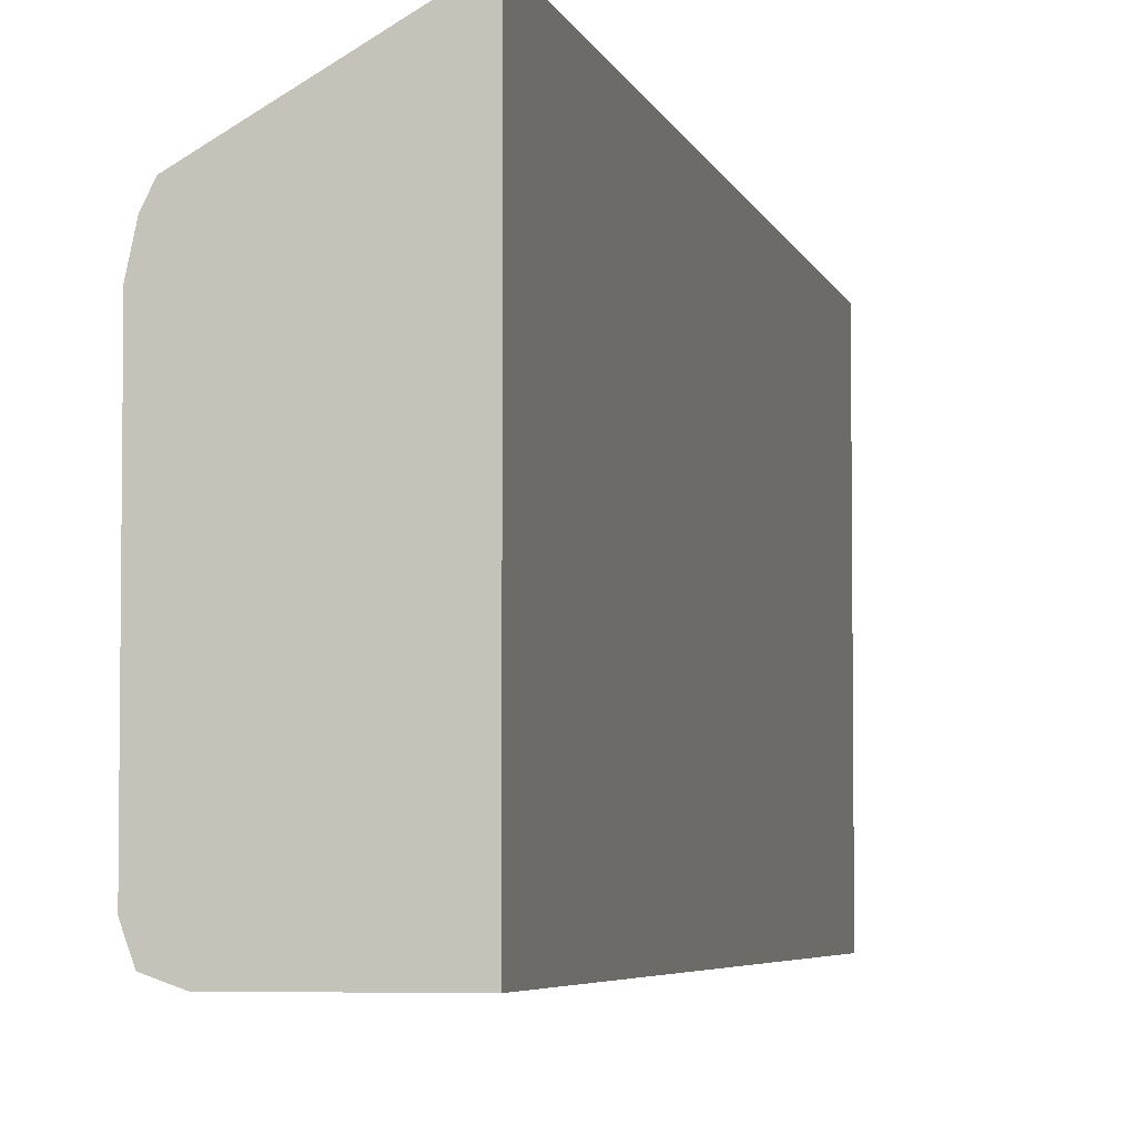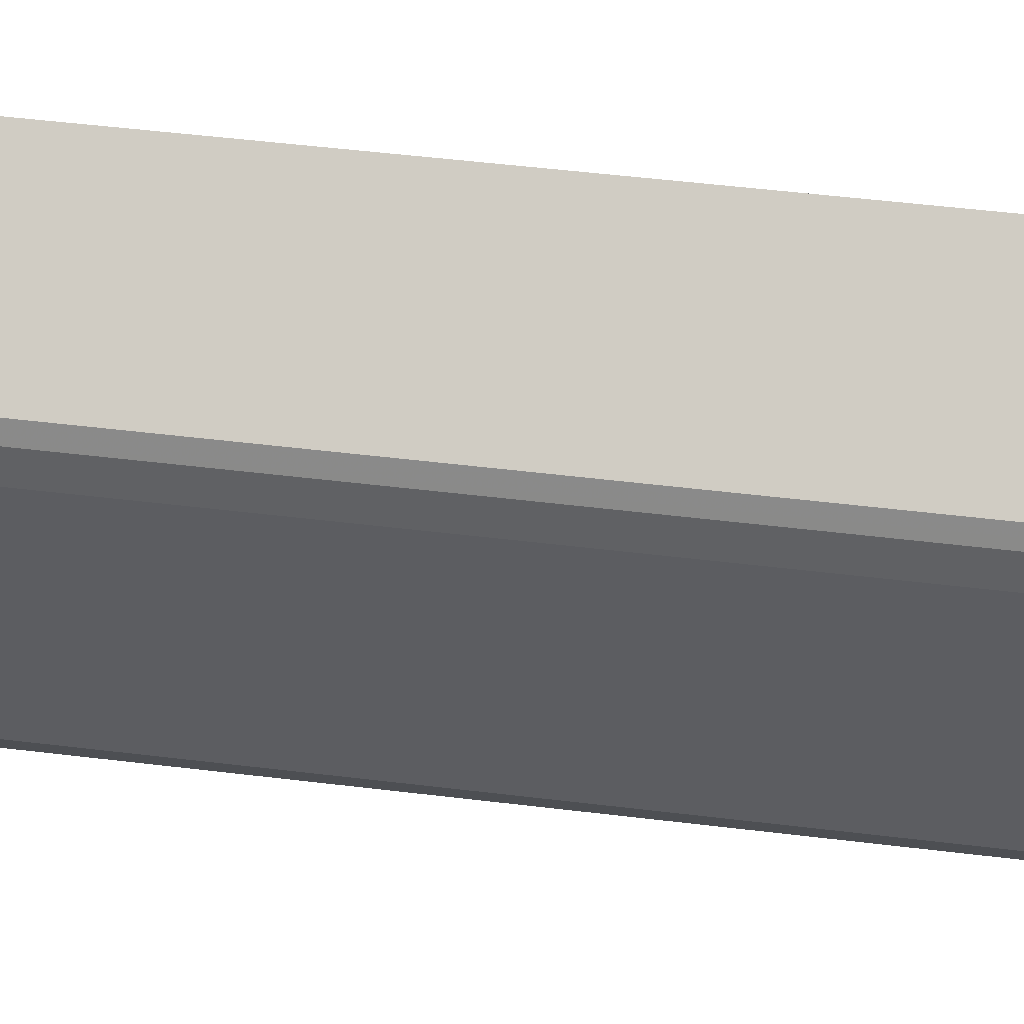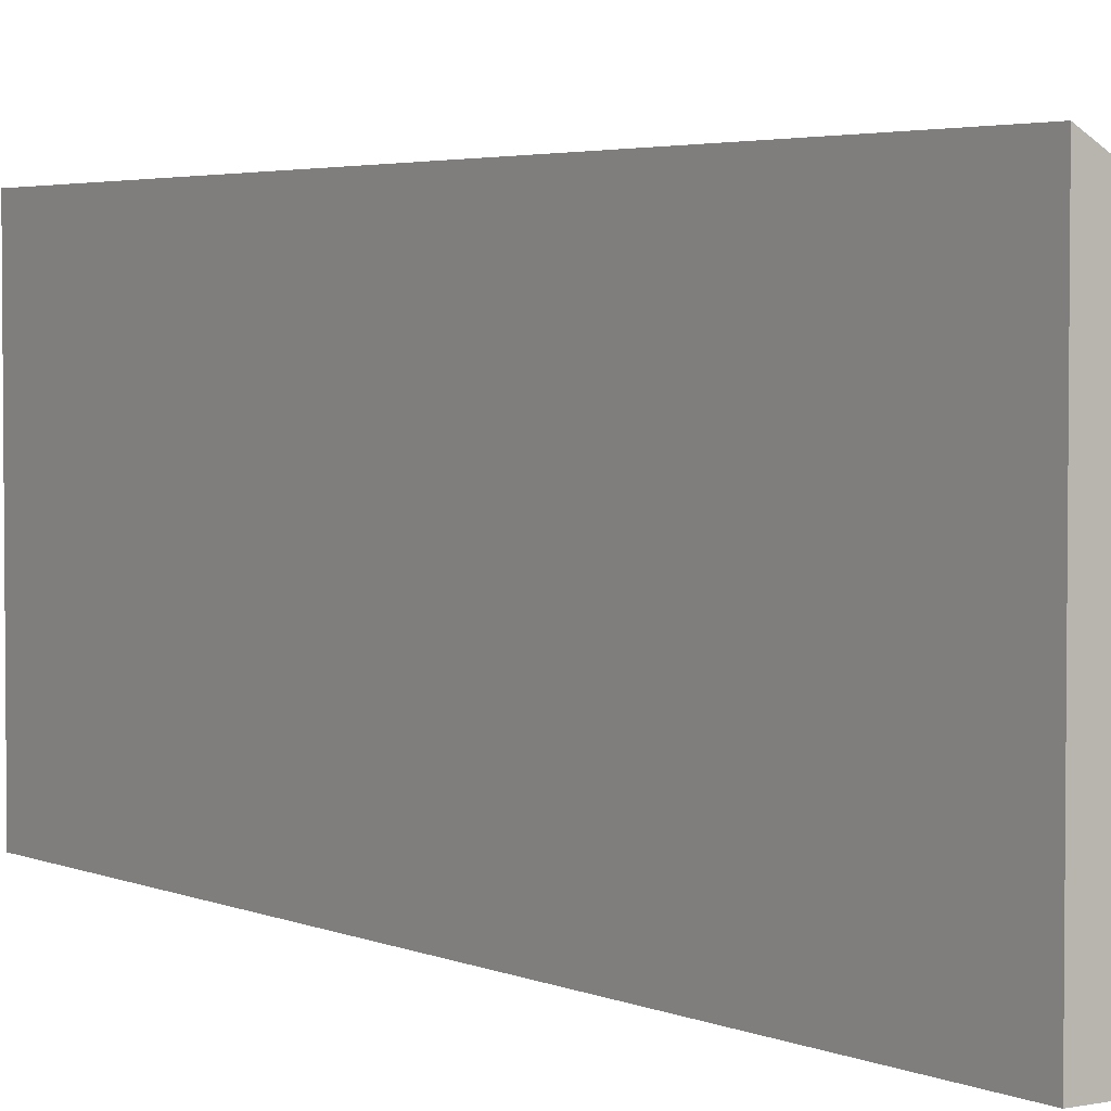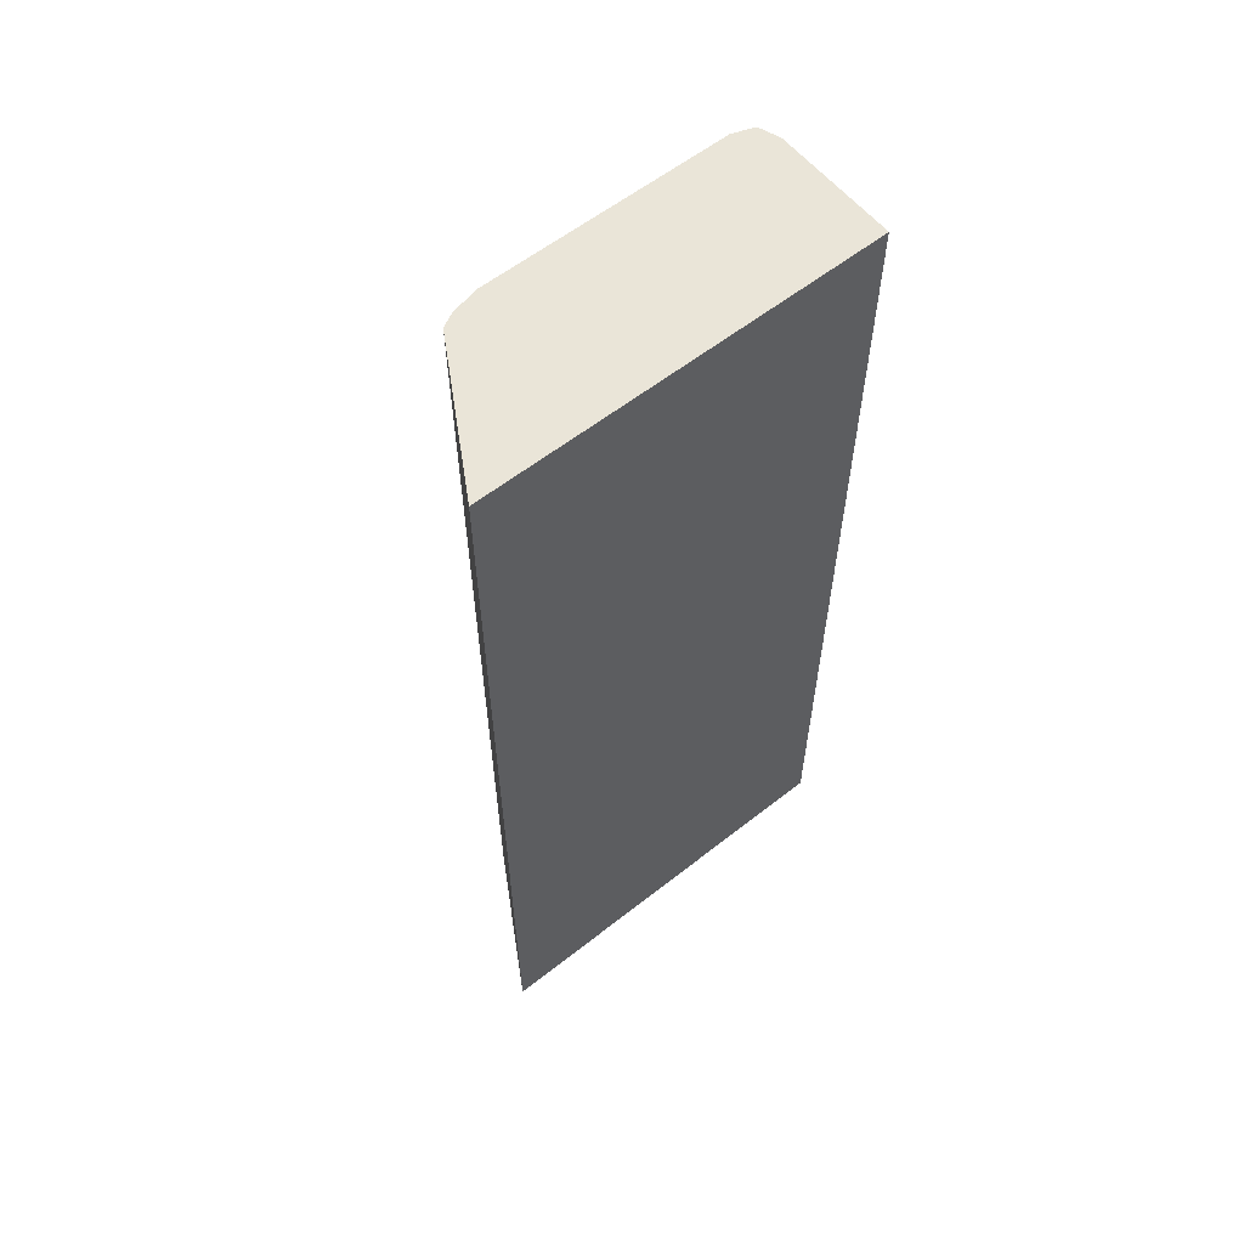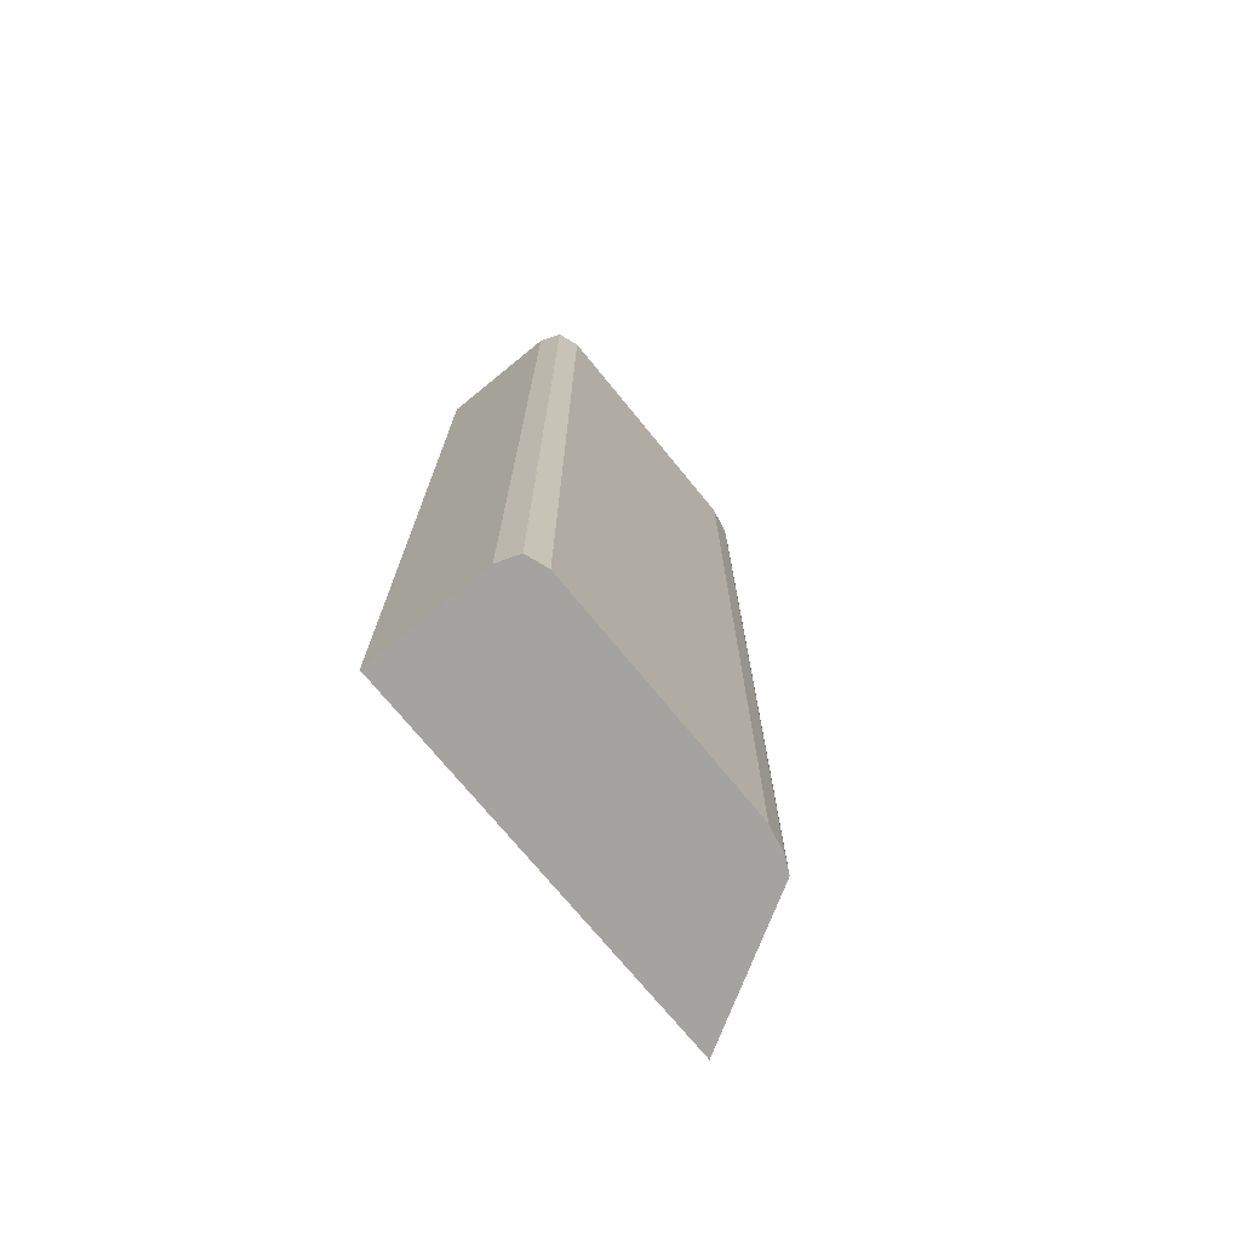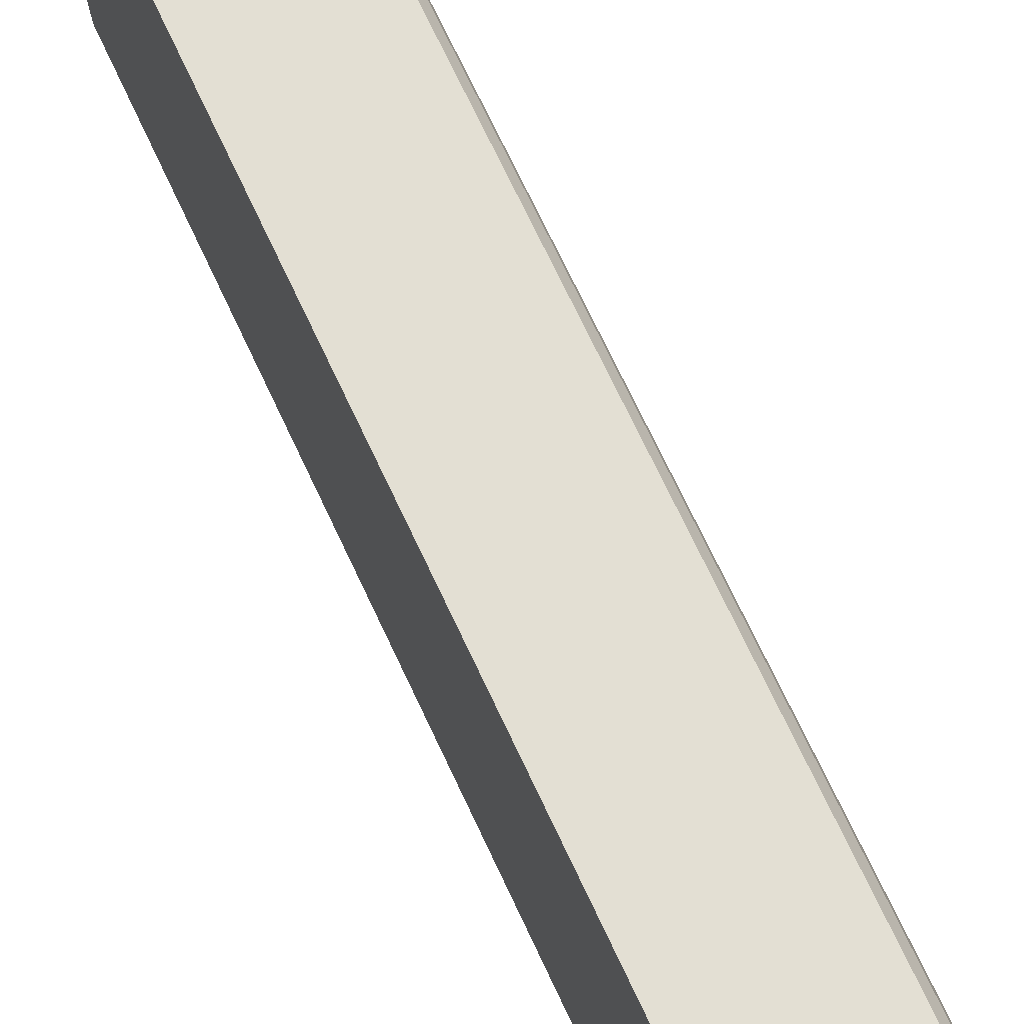
<metadata>
{"format":"obj","ext":"obj","renderer":"f3d","projection":"perspective","resolution":1024,"background":"white","views":[{"elev":-4.6,"azim":-167.7,"up":"+Y"},{"elev":52.7,"azim":97.4,"up":"+Y"},{"elev":3.4,"azim":-35.0,"up":"+Y"},{"elev":59.2,"azim":-129.0,"up":"+Z"},{"elev":-73.0,"azim":39.2,"up":"+Z"},{"elev":72.7,"azim":-25.3,"up":"+Y"}]}
</metadata>
<code>
v 0.02624 -0.02948 -5.445e-05
v 0.02624 -0.02101 -5.445e-05
v 0.02828 -0.02948 -5.445e-05
v 0.02624 -0.02948 0.0198
v 0.02919 -0.02272 -5.445e-05
v 0.02624 -0.02101 0.0198
v 0.02886 -0.02948 -5.445e-05
v 0.02828 -0.02948 0.0198
v 0.02926 -0.02285 -5.445e-05
v 0.02919 -0.02272 0.0198
v 0.02932 -0.02932 -5.445e-05
v 0.02907 -0.0294 0.0198
v 0.02886 -0.02948 0.0198
v 0.02935 -0.02303 -5.445e-05
v 0.02935 -0.02303 0.0198
v 0.02948 -0.02886 -5.445e-05
v 0.02932 -0.02932 0.0198
v 0.02948 -0.02362 -5.445e-05
v 0.02941 -0.0233 0.0198
v 0.02948 -0.02886 0.0198
v 0.02948 -0.02362 0.0198
f 3 7 13
f 3 13 8
f 9 15 14
f 9 10 15
f 4 10 6
f 5 10 9
f 16 21 20
f 18 19 21
f 2 10 5
f 2 6 10
f 1 14 18
f 1 9 14
f 1 5 9
f 1 2 5
f 1 6 2
f 1 4 6
f 1 8 4
f 1 3 8
f 1 7 3
f 1 11 7
f 1 16 11
f 1 18 16
f 14 15 19
f 11 17 12
f 4 20 21
f 4 21 19
f 4 19 15
f 4 15 10
f 7 11 12
f 7 12 13
f 4 12 17
f 4 17 20
f 14 19 18
f 16 18 21
f 4 8 13
f 4 13 12
f 11 20 17
f 11 16 20

</code>
